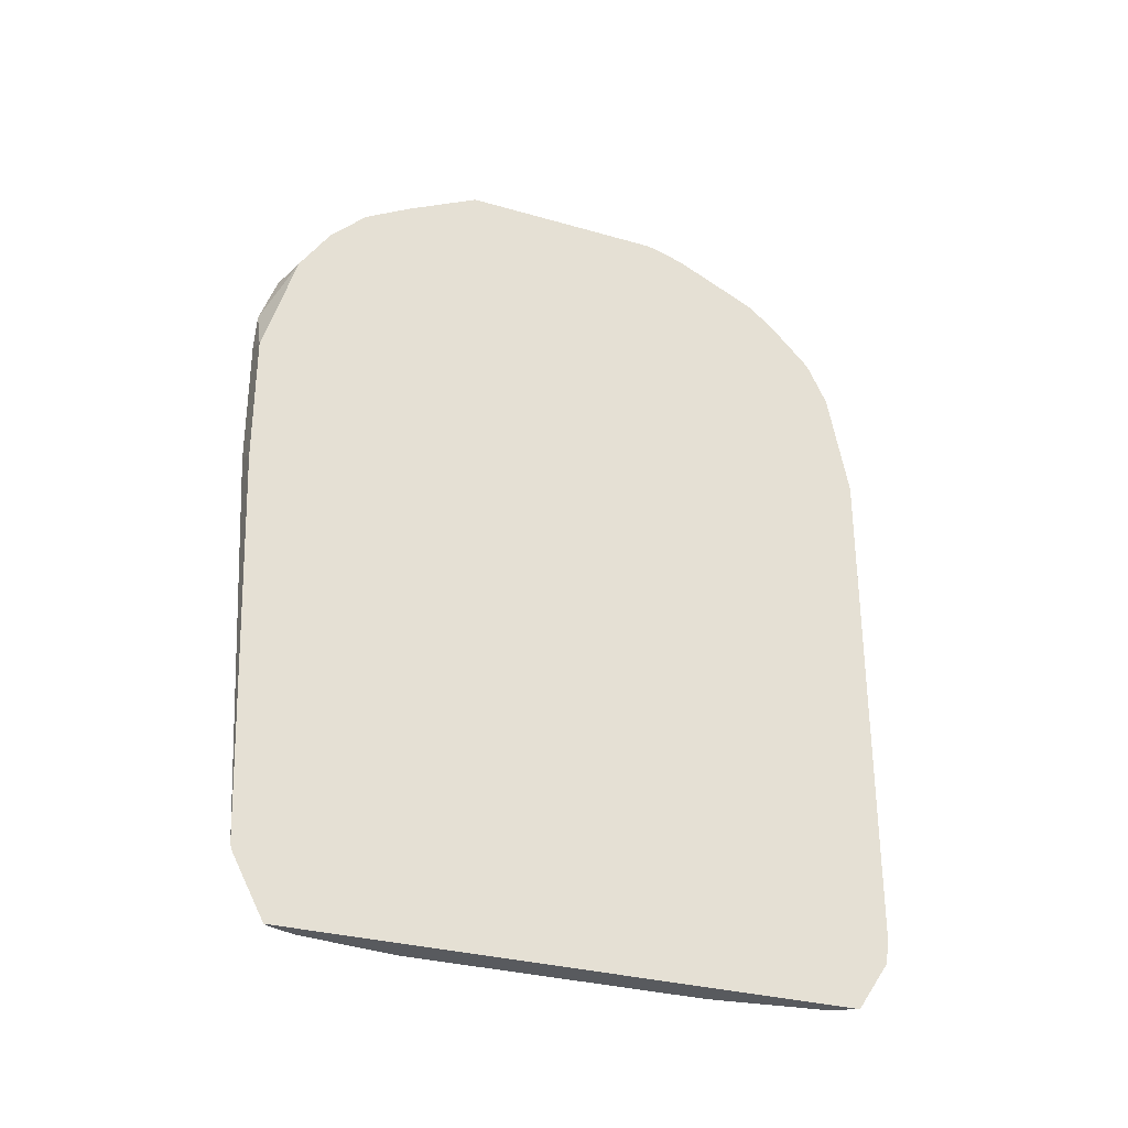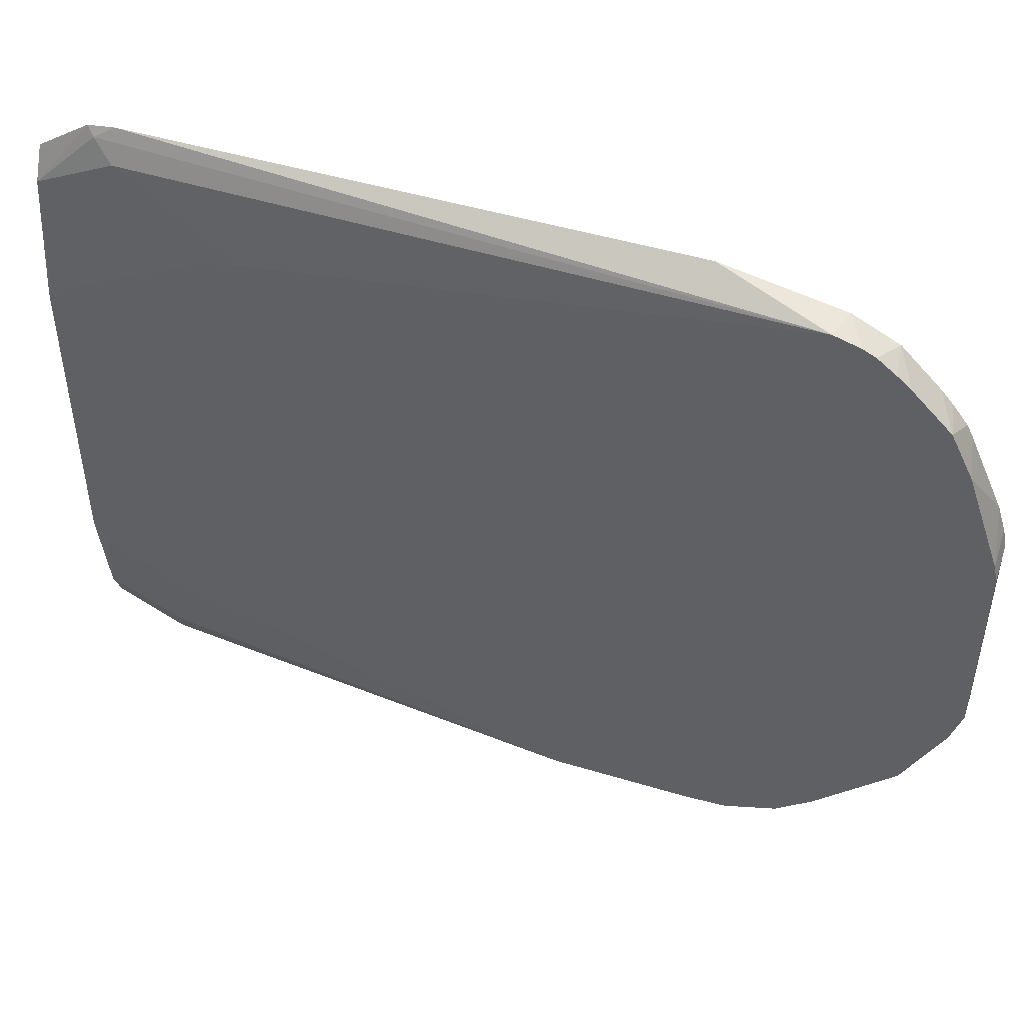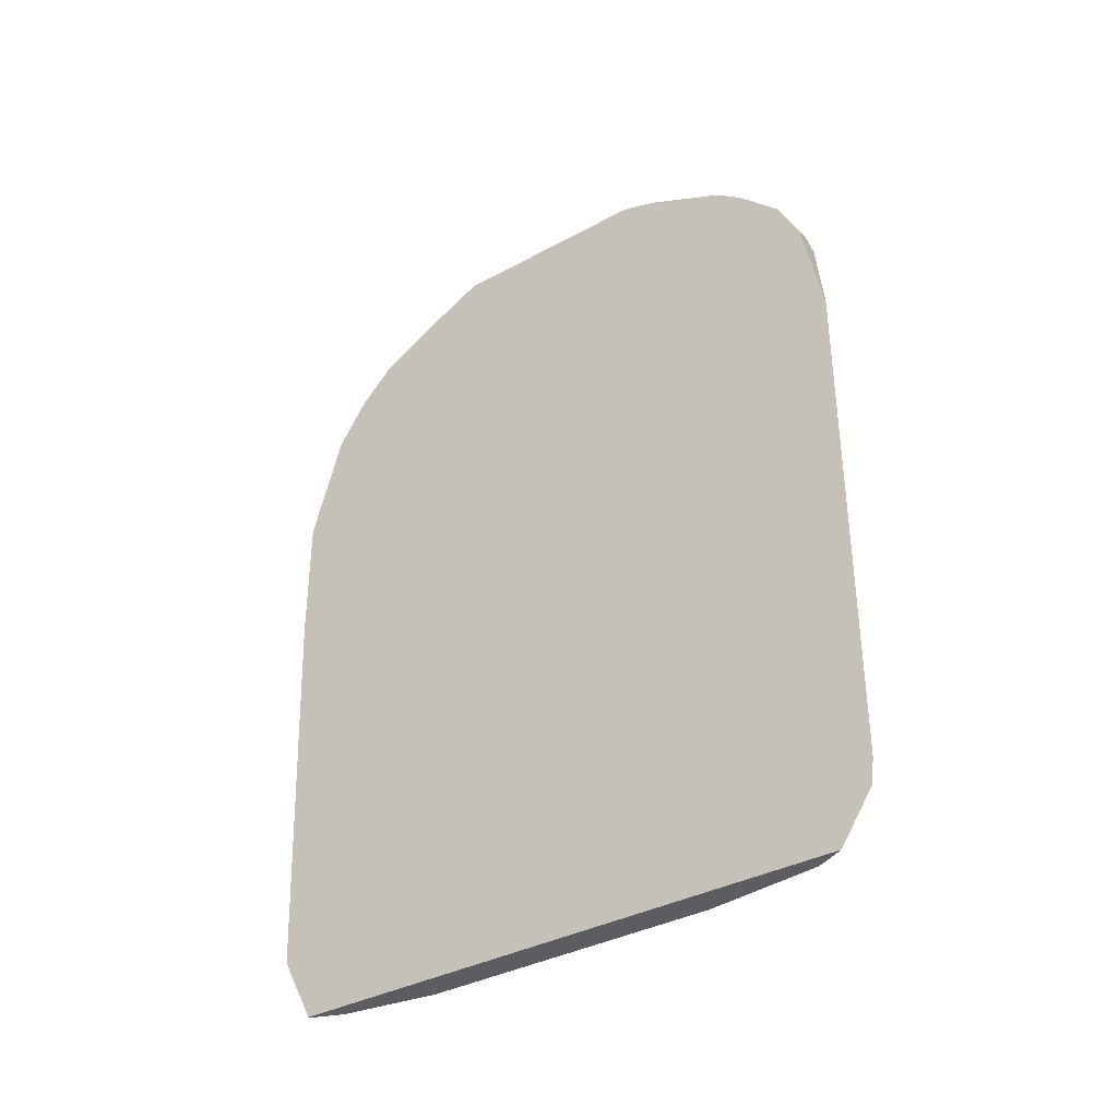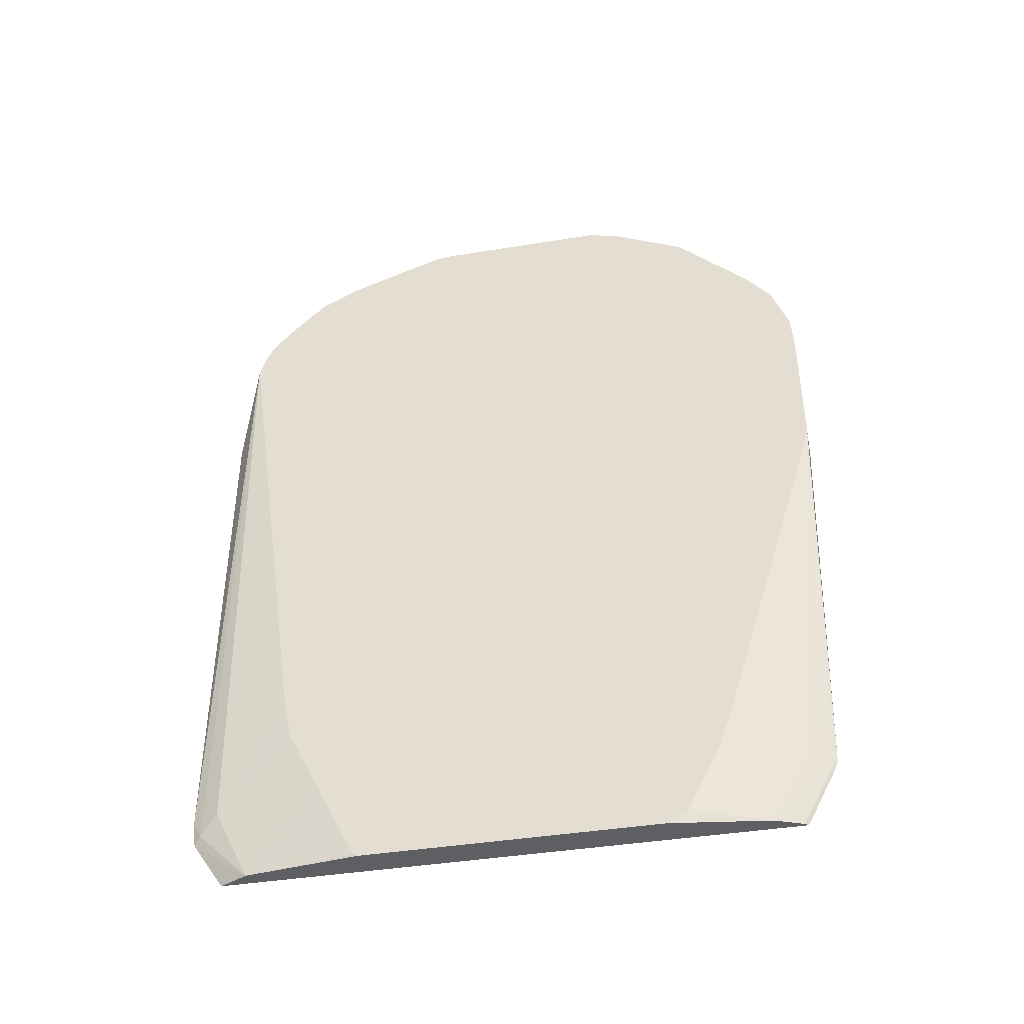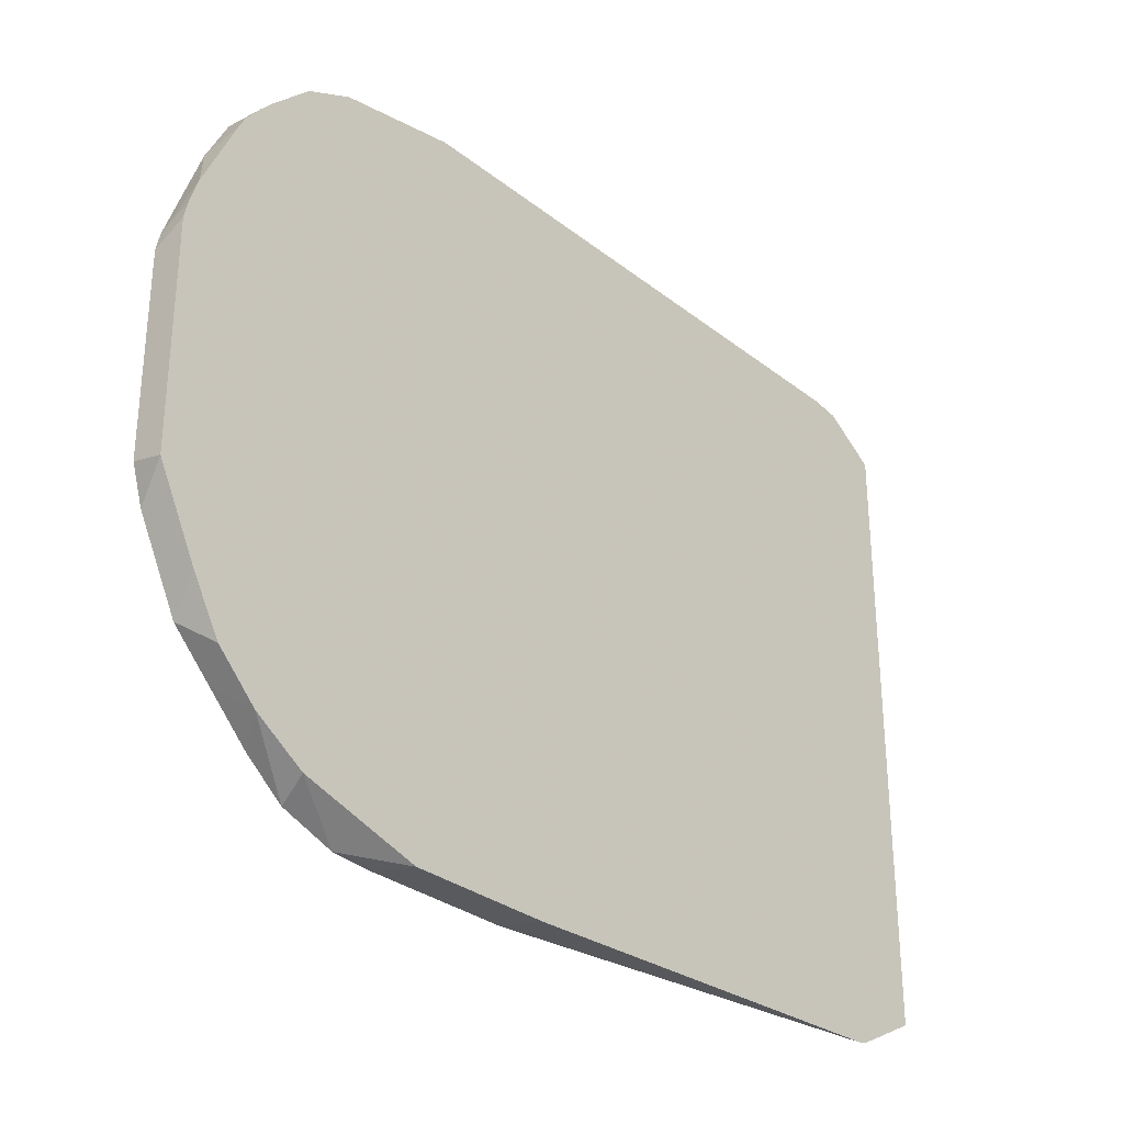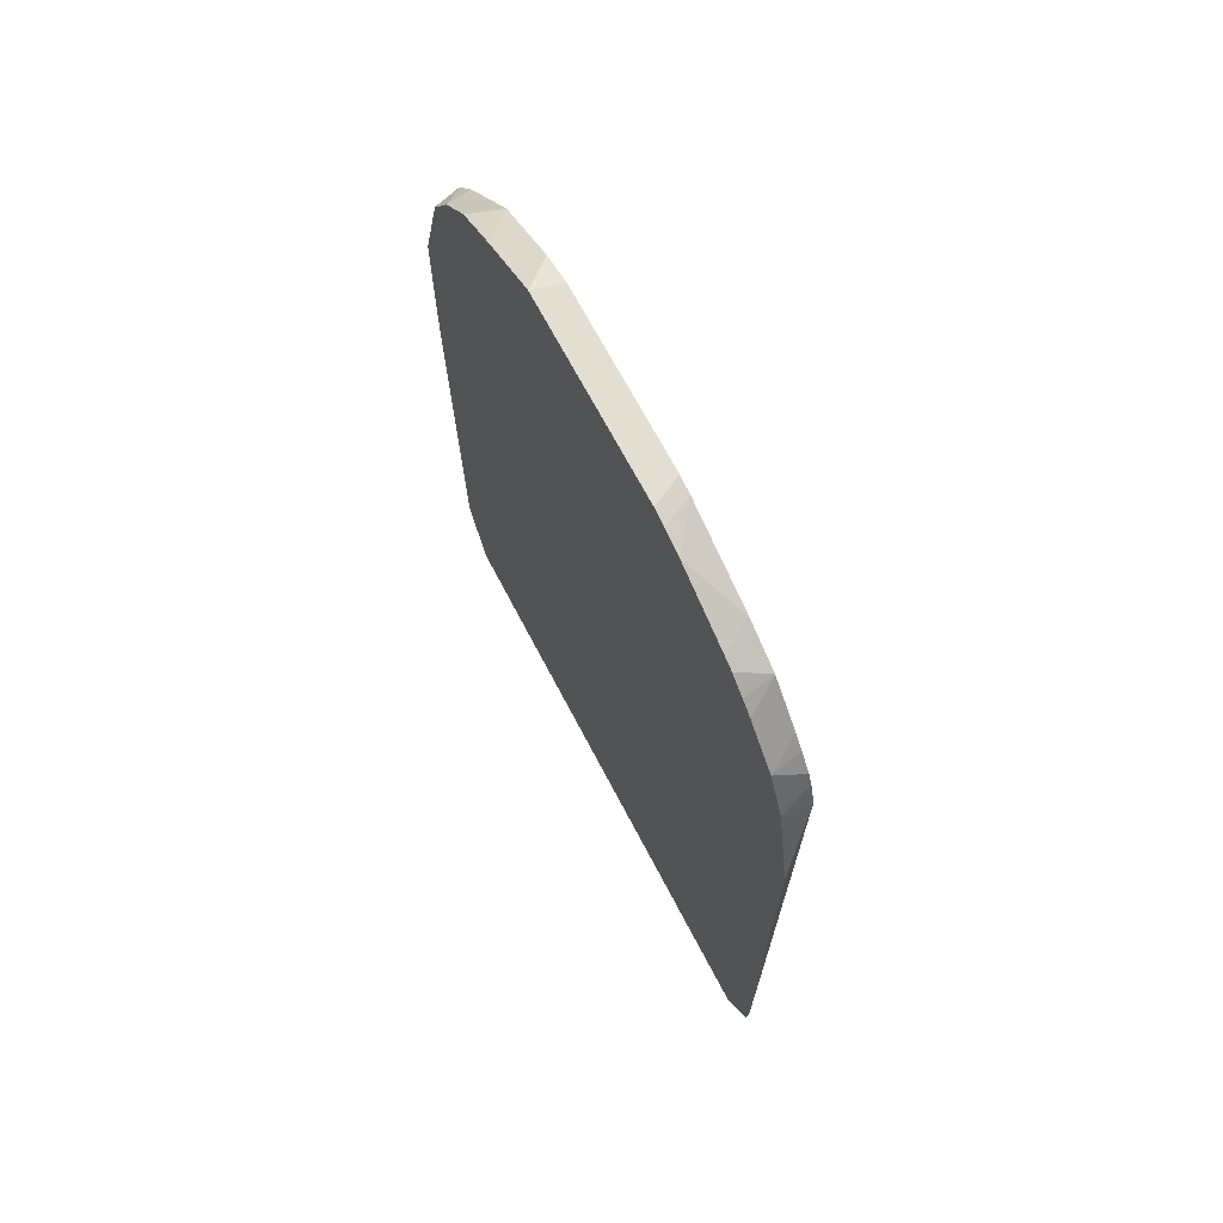
<metadata>
{"format":"obj","ext":"obj","renderer":"f3d","projection":"perspective","resolution":1024,"background":"white","views":[{"elev":-30.9,"azim":67.6,"up":"+Z"},{"elev":47.4,"azim":-71.1,"up":"+Y"},{"elev":-36.1,"azim":125.5,"up":"+Z"},{"elev":-41.4,"azim":-78.8,"up":"+Z"},{"elev":-30.8,"azim":41.9,"up":"+Y"},{"elev":67.8,"azim":152.5,"up":"+Z"}]}
</metadata>
<code>
v -0.3415 -0.3511 3.343e-05
v -0.3415 -0.3527 -0.01093
v -0.3438 -0.3557 -0.007875
v -0.3541 -0.3604 0.2655
v -0.3415 -0.3511 0.2213
v -0.3415 -0.3669 -0.0321
v -0.3423 -0.3685 -0.0321
v -0.3476 -0.3791 -0.0321
v -0.3478 -0.3794 -0.0321
v -0.3478 -0.3636 3.343e-05
v -0.3541 -0.3636 0.2761
v -0.3415 -0.3605 0.2687
v -0.3541 -0.3921 0.04745
v -0.3415 -0.6142 -0.0321
v -0.3541 -0.4294 -0.0321
v -0.3541 -0.4274 -0.03106
v -0.3541 -0.4116 0.0005367
v -0.3541 -0.3957 0.03217
v -0.3541 -0.366 0.281
v -0.3415 -0.3626 0.273
v -0.3428 -0.6125 -0.0321
v -0.3415 -0.6278 -0.006509
v -0.3541 -0.5582 -0.0321
v -0.3415 -0.3671 0.282
v -0.3541 -0.372 0.2887
v -0.3415 -0.3696 0.287
v -0.3478 -0.6007 -0.0321
v -0.3425 -0.627 -0.005251
v -0.3415 -0.6289 -0.003346
v -0.3541 -0.5643 -0.02844
v -0.3541 -0.377 0.2944
v -0.3541 -0.3927 0.3102
v -0.3415 -0.3854 0.3028
v -0.3541 -0.5672 -0.02653
v -0.3478 -0.6165 3.343e-05
v -0.3541 -0.5801 -0.001584
v -0.3541 -0.6354 0.1739
v -0.3415 -0.6354 0.1677
v -0.3415 -0.4038 0.3161
v -0.3415 -0.3988 0.3136
v -0.3415 -0.391 0.3077
v -0.3541 -0.411 0.3193
v -0.3541 -0.588 0.01898
v -0.3541 -0.583 0.005102
v -0.3541 -0.6339 0.1668
v -0.3541 -0.6354 0.2308
v -0.3415 -0.6354 0.2244
v -0.3415 -0.4344 0.3301
v -0.3541 -0.4513 0.3335
v -0.3541 -0.6345 0.2476
v -0.3415 -0.6213 0.2722
v -0.3415 -0.4449 0.3334
v -0.3541 -0.4584 0.3351
v -0.3541 -0.627 0.2687
v -0.3415 -0.6083 0.2921
v -0.3415 -0.4522 0.3351
v -0.3541 -0.5374 0.3351
v -0.3541 -0.6152 0.2833
v -0.3415 -0.5924 0.3079
v -0.3541 -0.5995 0.2991
v -0.3415 -0.5406 0.3351
v -0.3541 -0.552 0.3307
v -0.3541 -0.5837 0.3149
v -0.3415 -0.5722 0.3192
f 27 36 34
f 19 26 24
f 21 22 28
f 21 28 27
f 22 29 28
f 26 31 32
f 25 31 26
f 27 34 30
f 27 28 35
f 19 25 26
f 27 35 36
f 23 27 30
f 19 24 20
f 9 16 17
f 11 20 12
f 11 19 20
f 10 18 13
f 9 18 10
f 9 17 18
f 9 15 16
f 6 8 7
f 6 9 8
f 6 15 9
f 6 23 15
f 6 27 23
f 28 29 37
f 6 21 27
f 14 22 21
f 28 37 35
f 51 55 54
f 32 39 40
f 6 14 21
f 61 63 64
f 61 62 63
f 59 64 63
f 57 62 61
f 55 60 58
f 55 63 60
f 55 59 63
f 54 55 58
f 53 61 56
f 53 57 61
f 52 53 56
f 50 51 54
f 29 38 37
f 49 53 52
f 47 51 50
f 46 47 50
f 42 49 48
f 39 42 48
f 37 47 46
f 37 38 47
f 35 45 43
f 35 37 45
f 35 44 36
f 35 43 44
f 32 42 39
f 32 41 33
f 32 40 41
f 48 49 52
f 4 19 11
f 26 32 33
f 4 31 25
f 2 7 8
f 2 6 7
f 1 6 2
f 1 14 6
f 1 22 14
f 1 29 22
f 1 38 29
f 1 47 38
f 1 51 47
f 1 55 51
f 1 59 55
f 1 64 59
f 1 61 64
f 2 8 9
f 1 56 61
f 1 48 52
f 1 39 48
f 1 40 39
f 1 41 40
f 1 33 41
f 1 26 33
f 1 20 24
f 1 12 20
f 1 5 12
f 1 4 5
f 1 3 4
f 1 2 3
f 4 25 19
f 1 52 56
f 2 9 3
f 1 24 26
f 3 9 10
f 3 10 4
f 4 32 31
f 4 42 32
f 4 49 42
f 4 57 53
f 4 62 57
f 4 63 62
f 4 60 63
f 4 58 60
f 4 54 58
f 4 50 54
f 4 46 50
f 4 37 46
f 4 45 37
f 4 53 49
f 4 44 43
f 4 43 45
f 4 12 5
f 4 10 13
f 4 11 12
f 4 18 17
f 4 17 16
f 4 13 18
f 4 15 23
f 4 23 30
f 4 30 34
f 4 34 36
f 4 36 44
f 4 16 15

</code>
